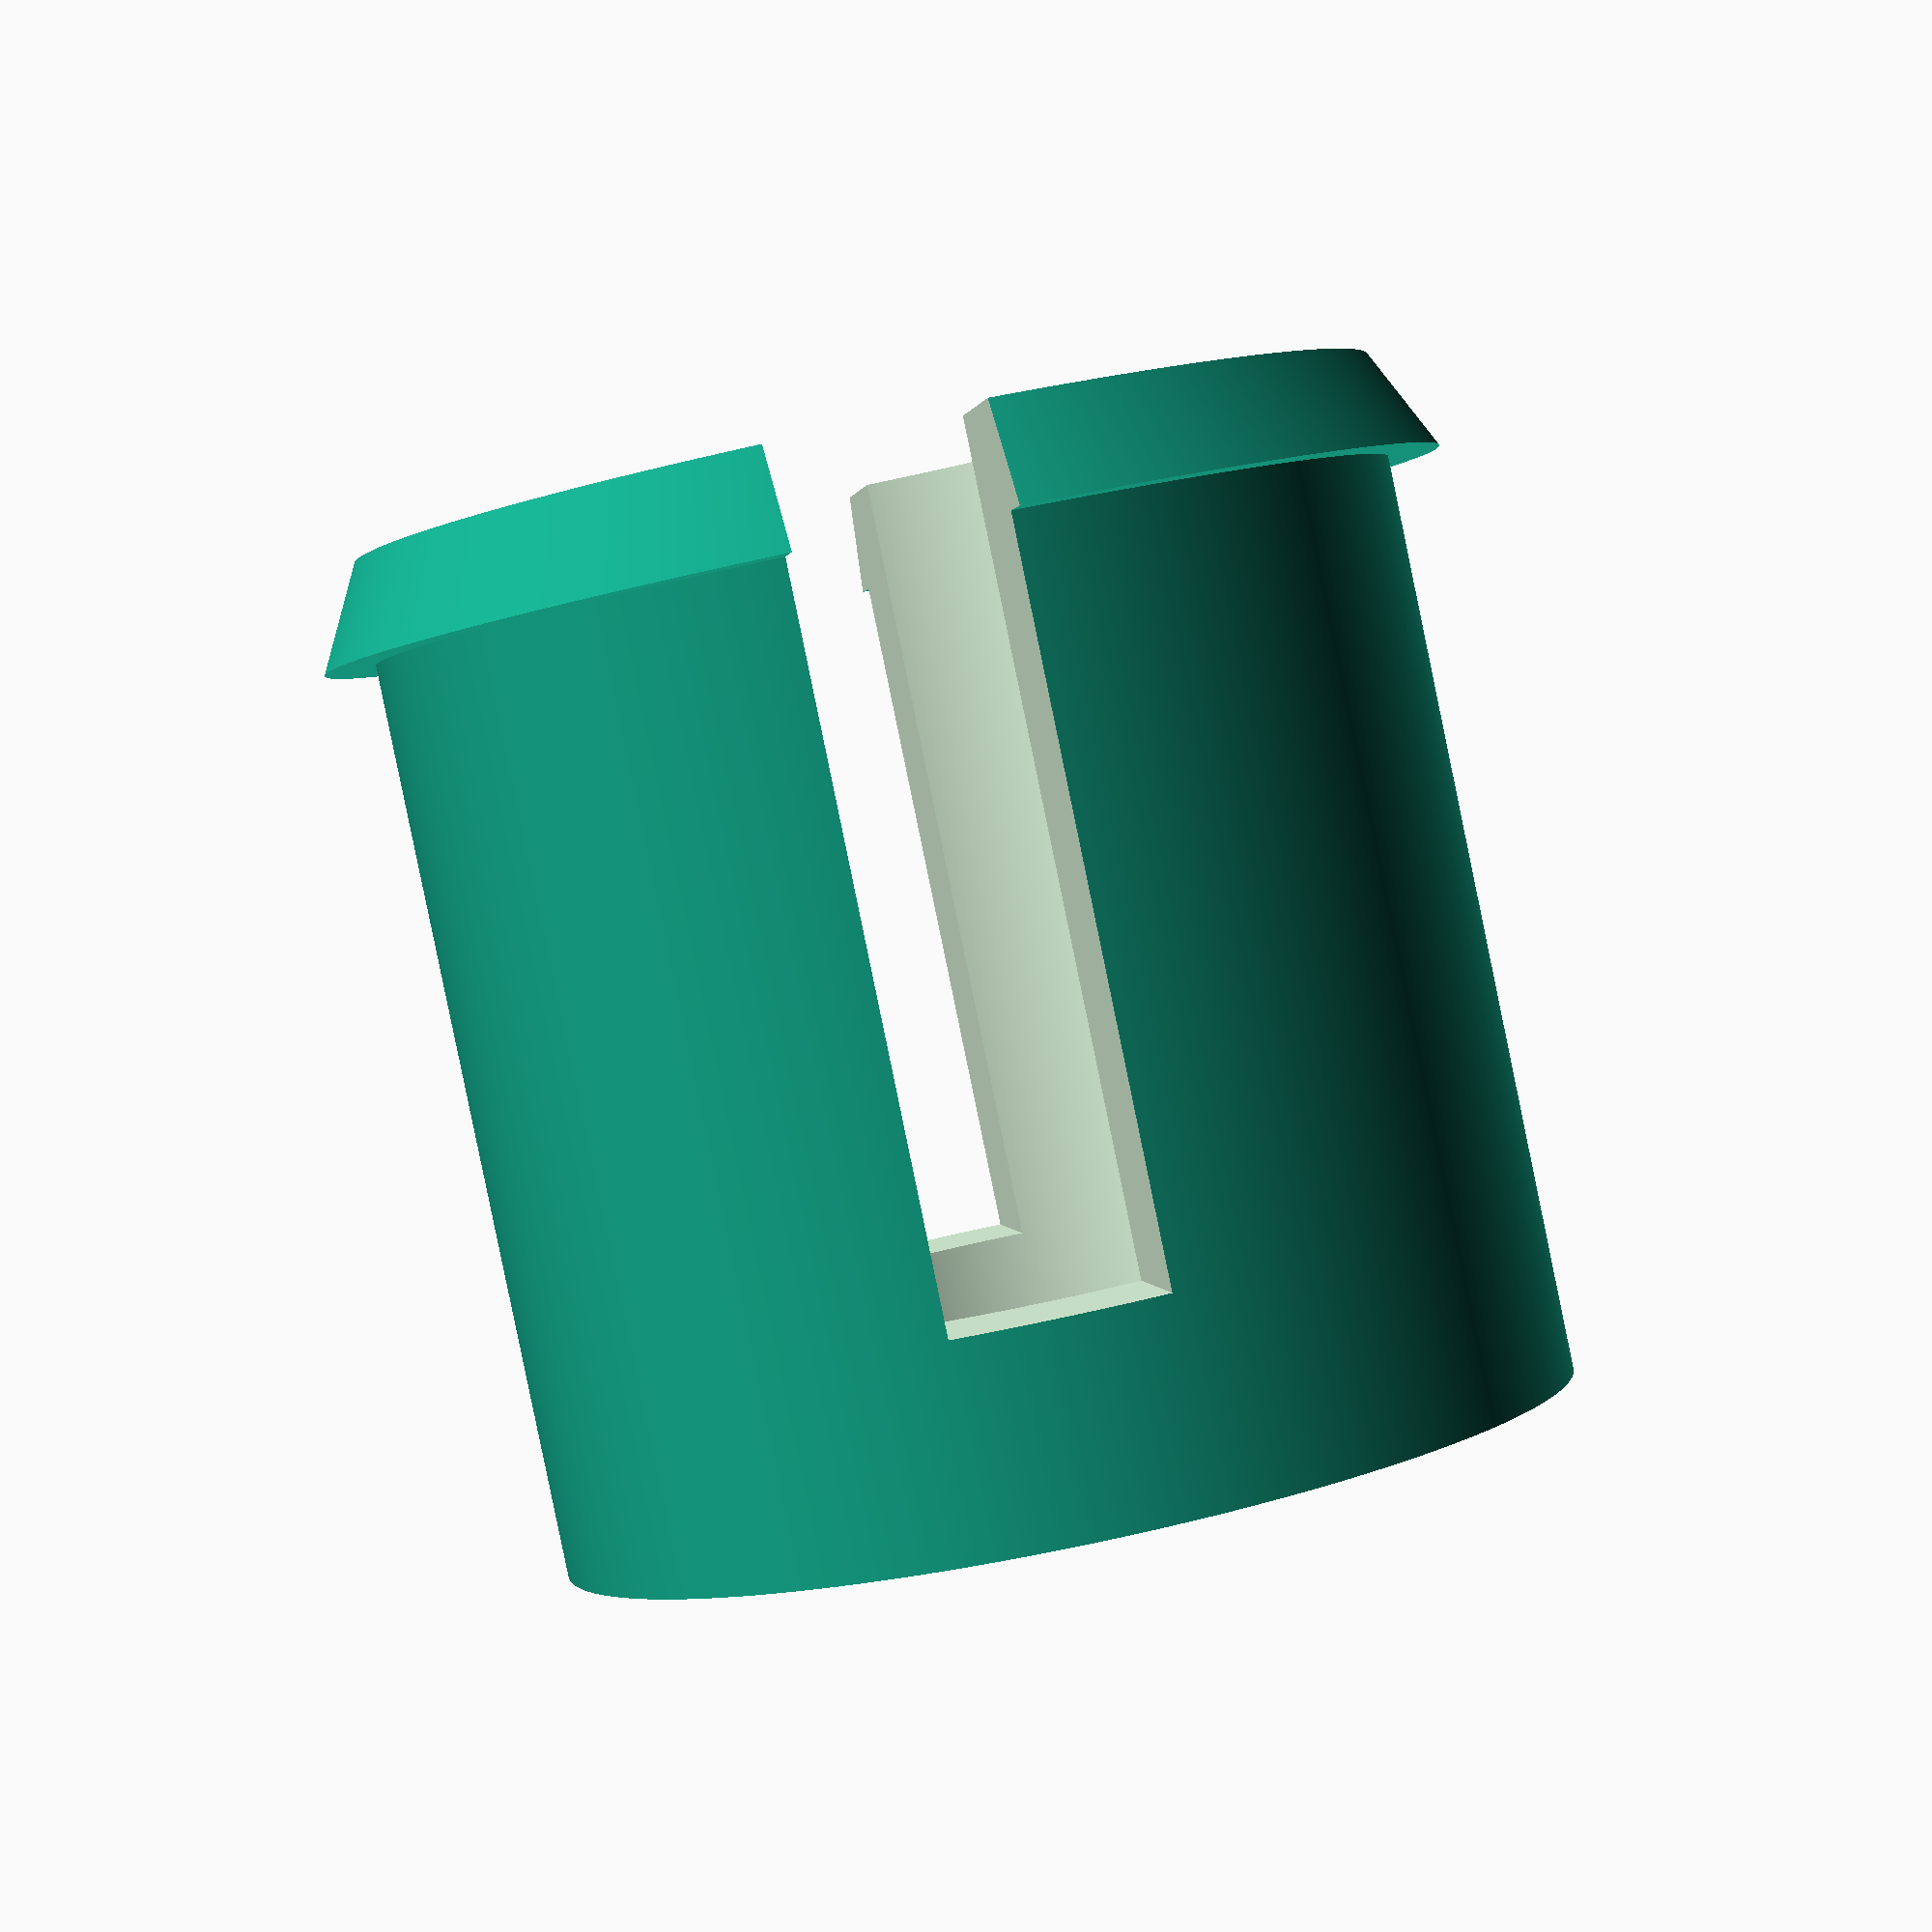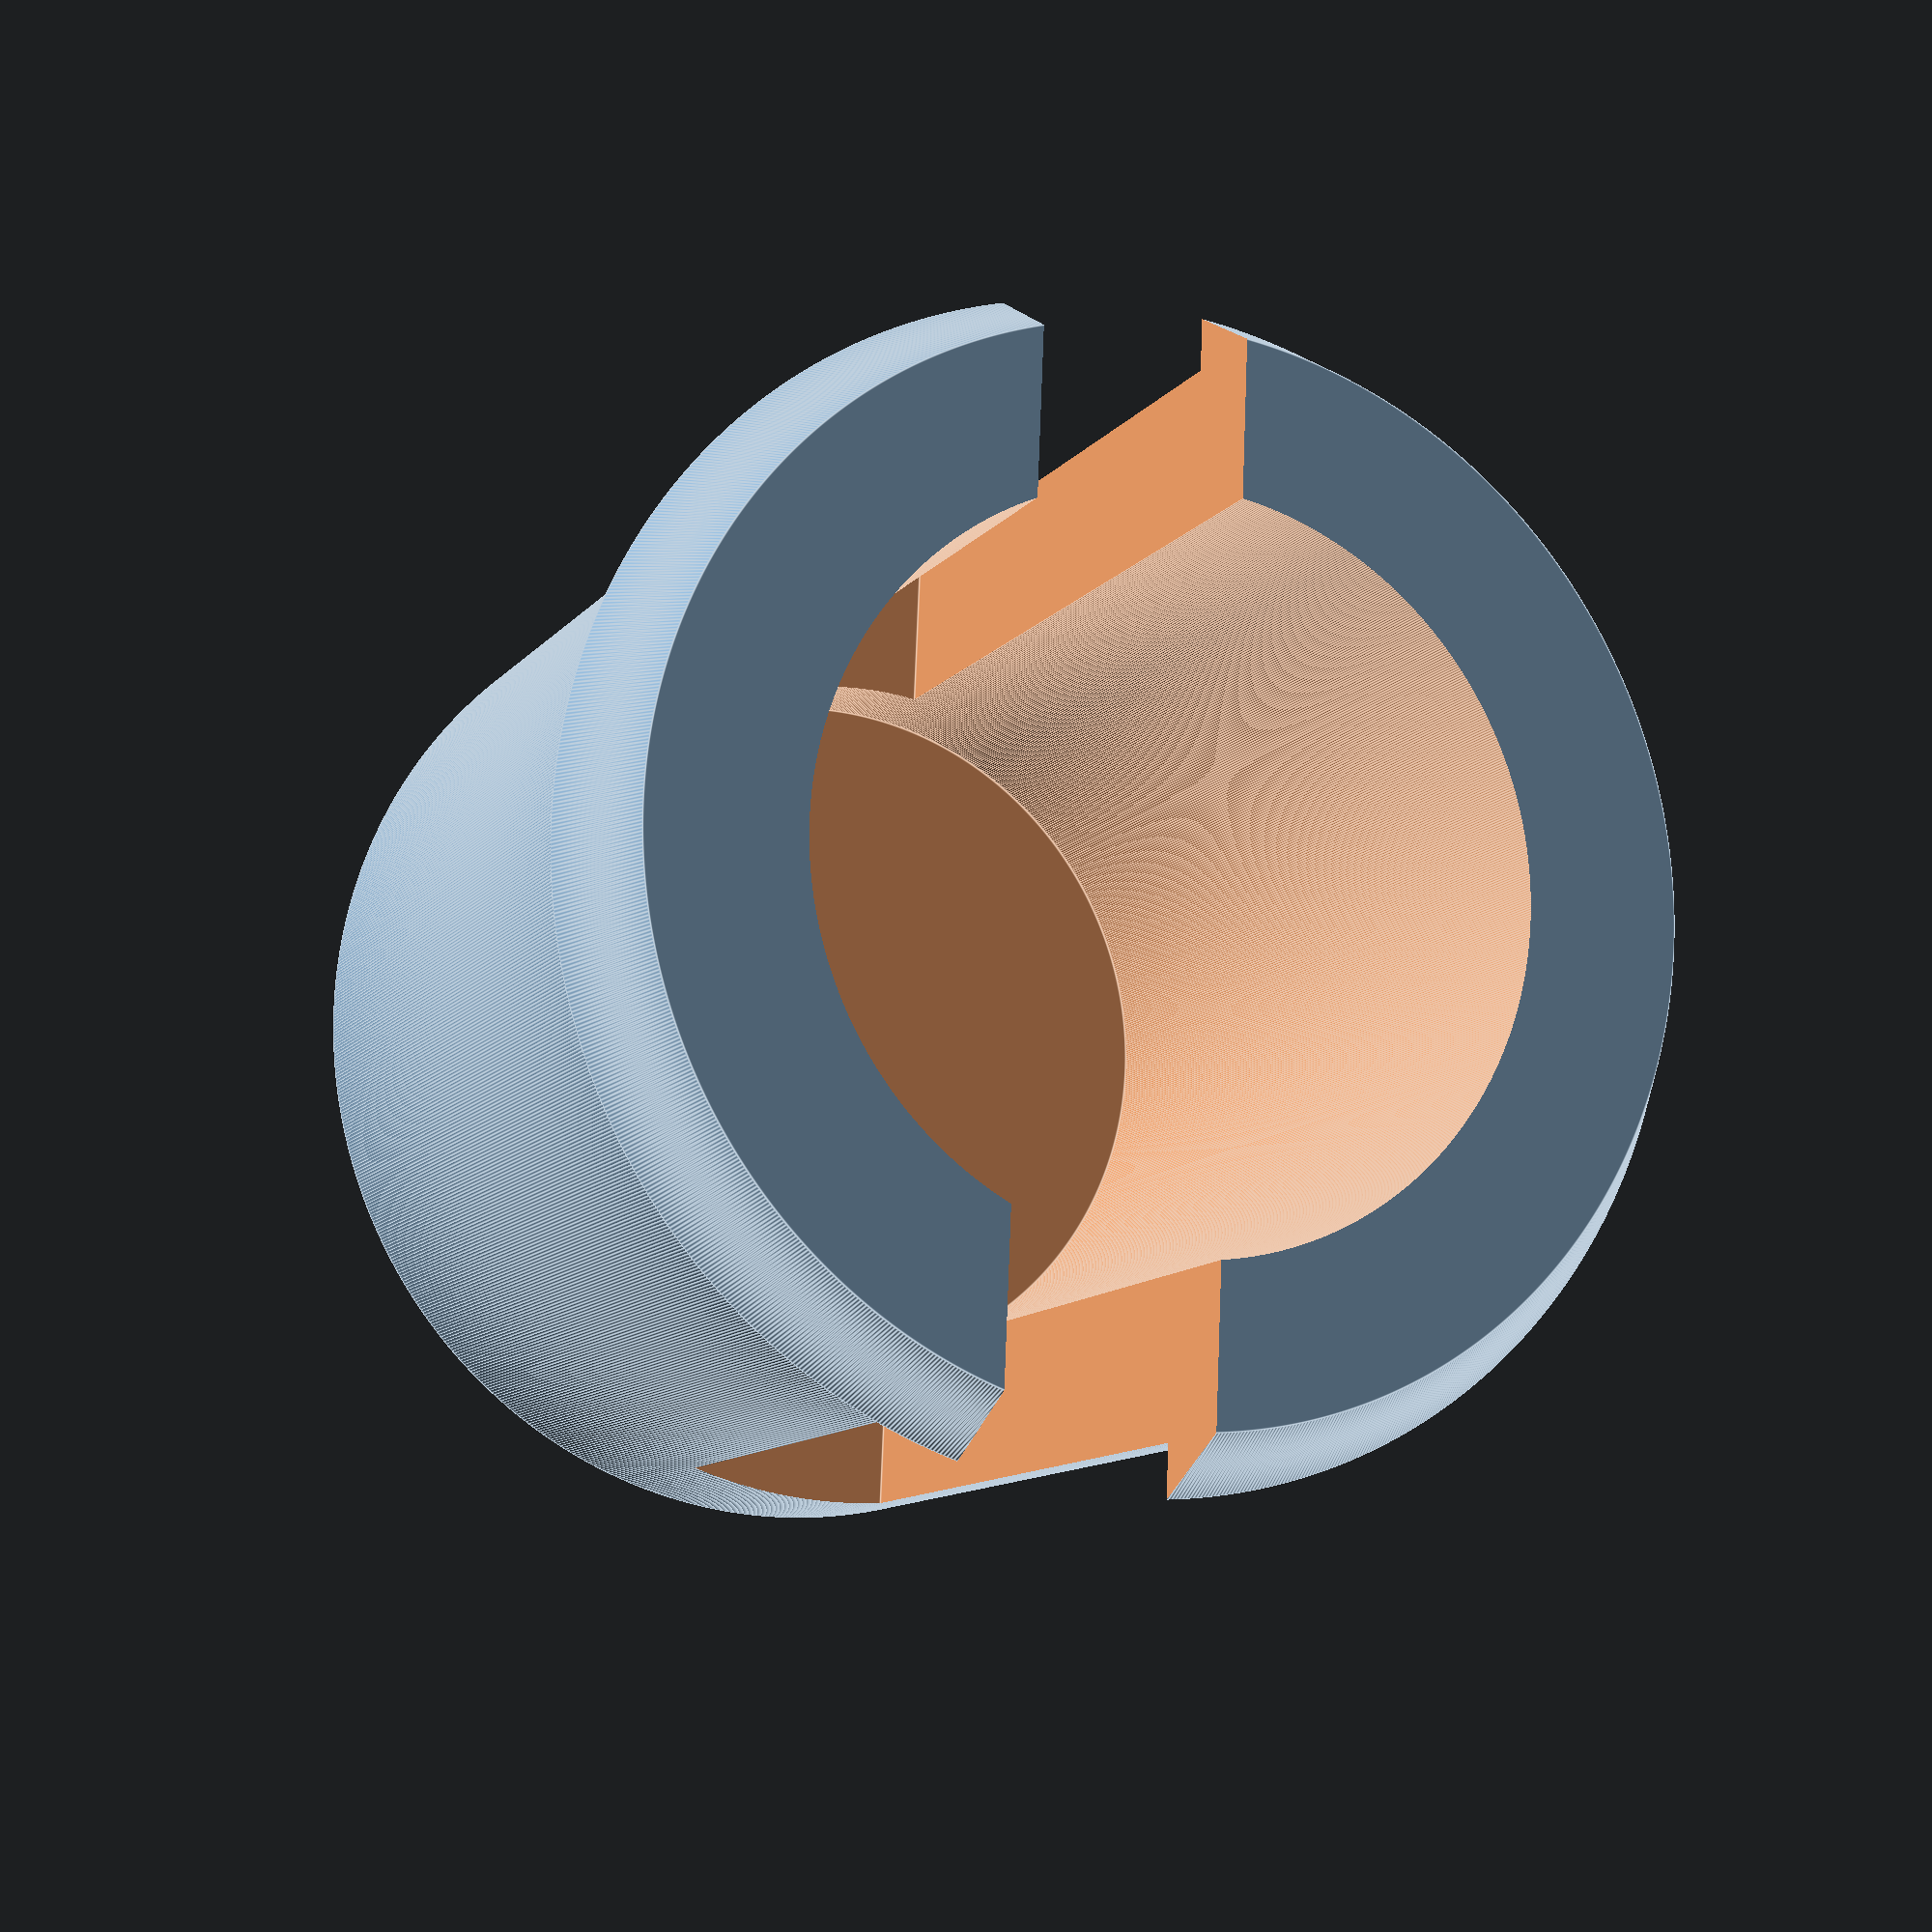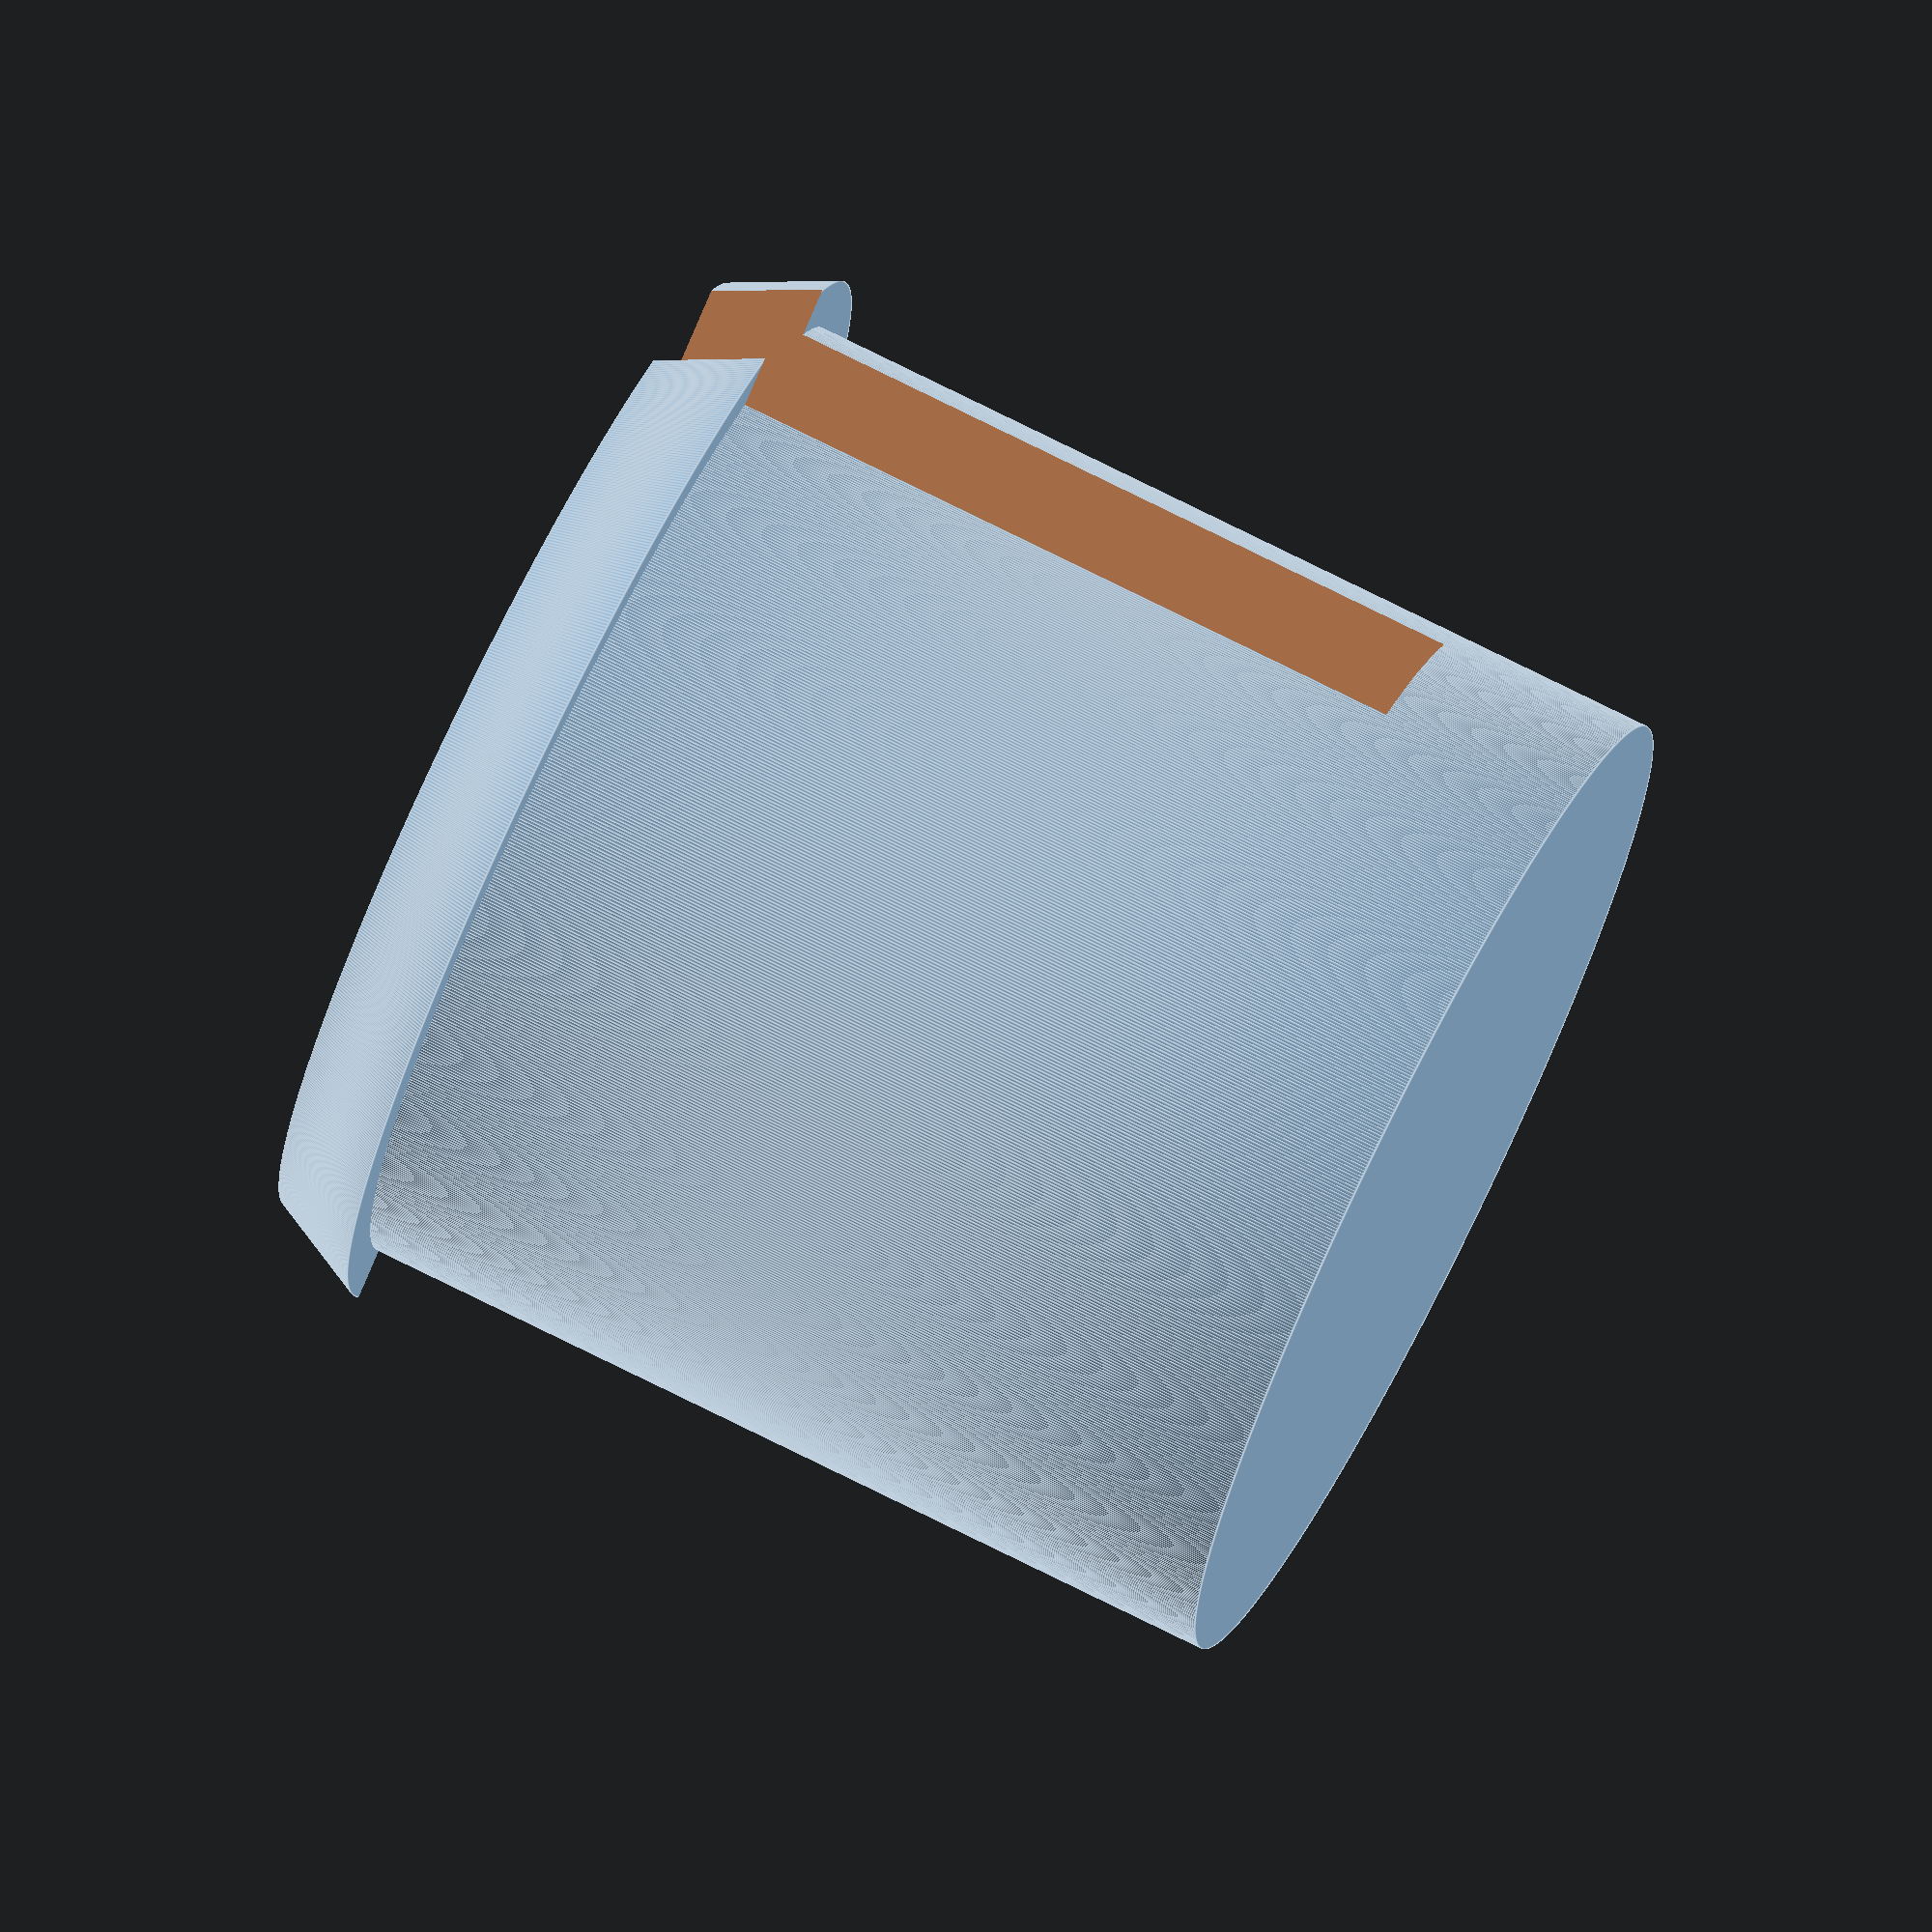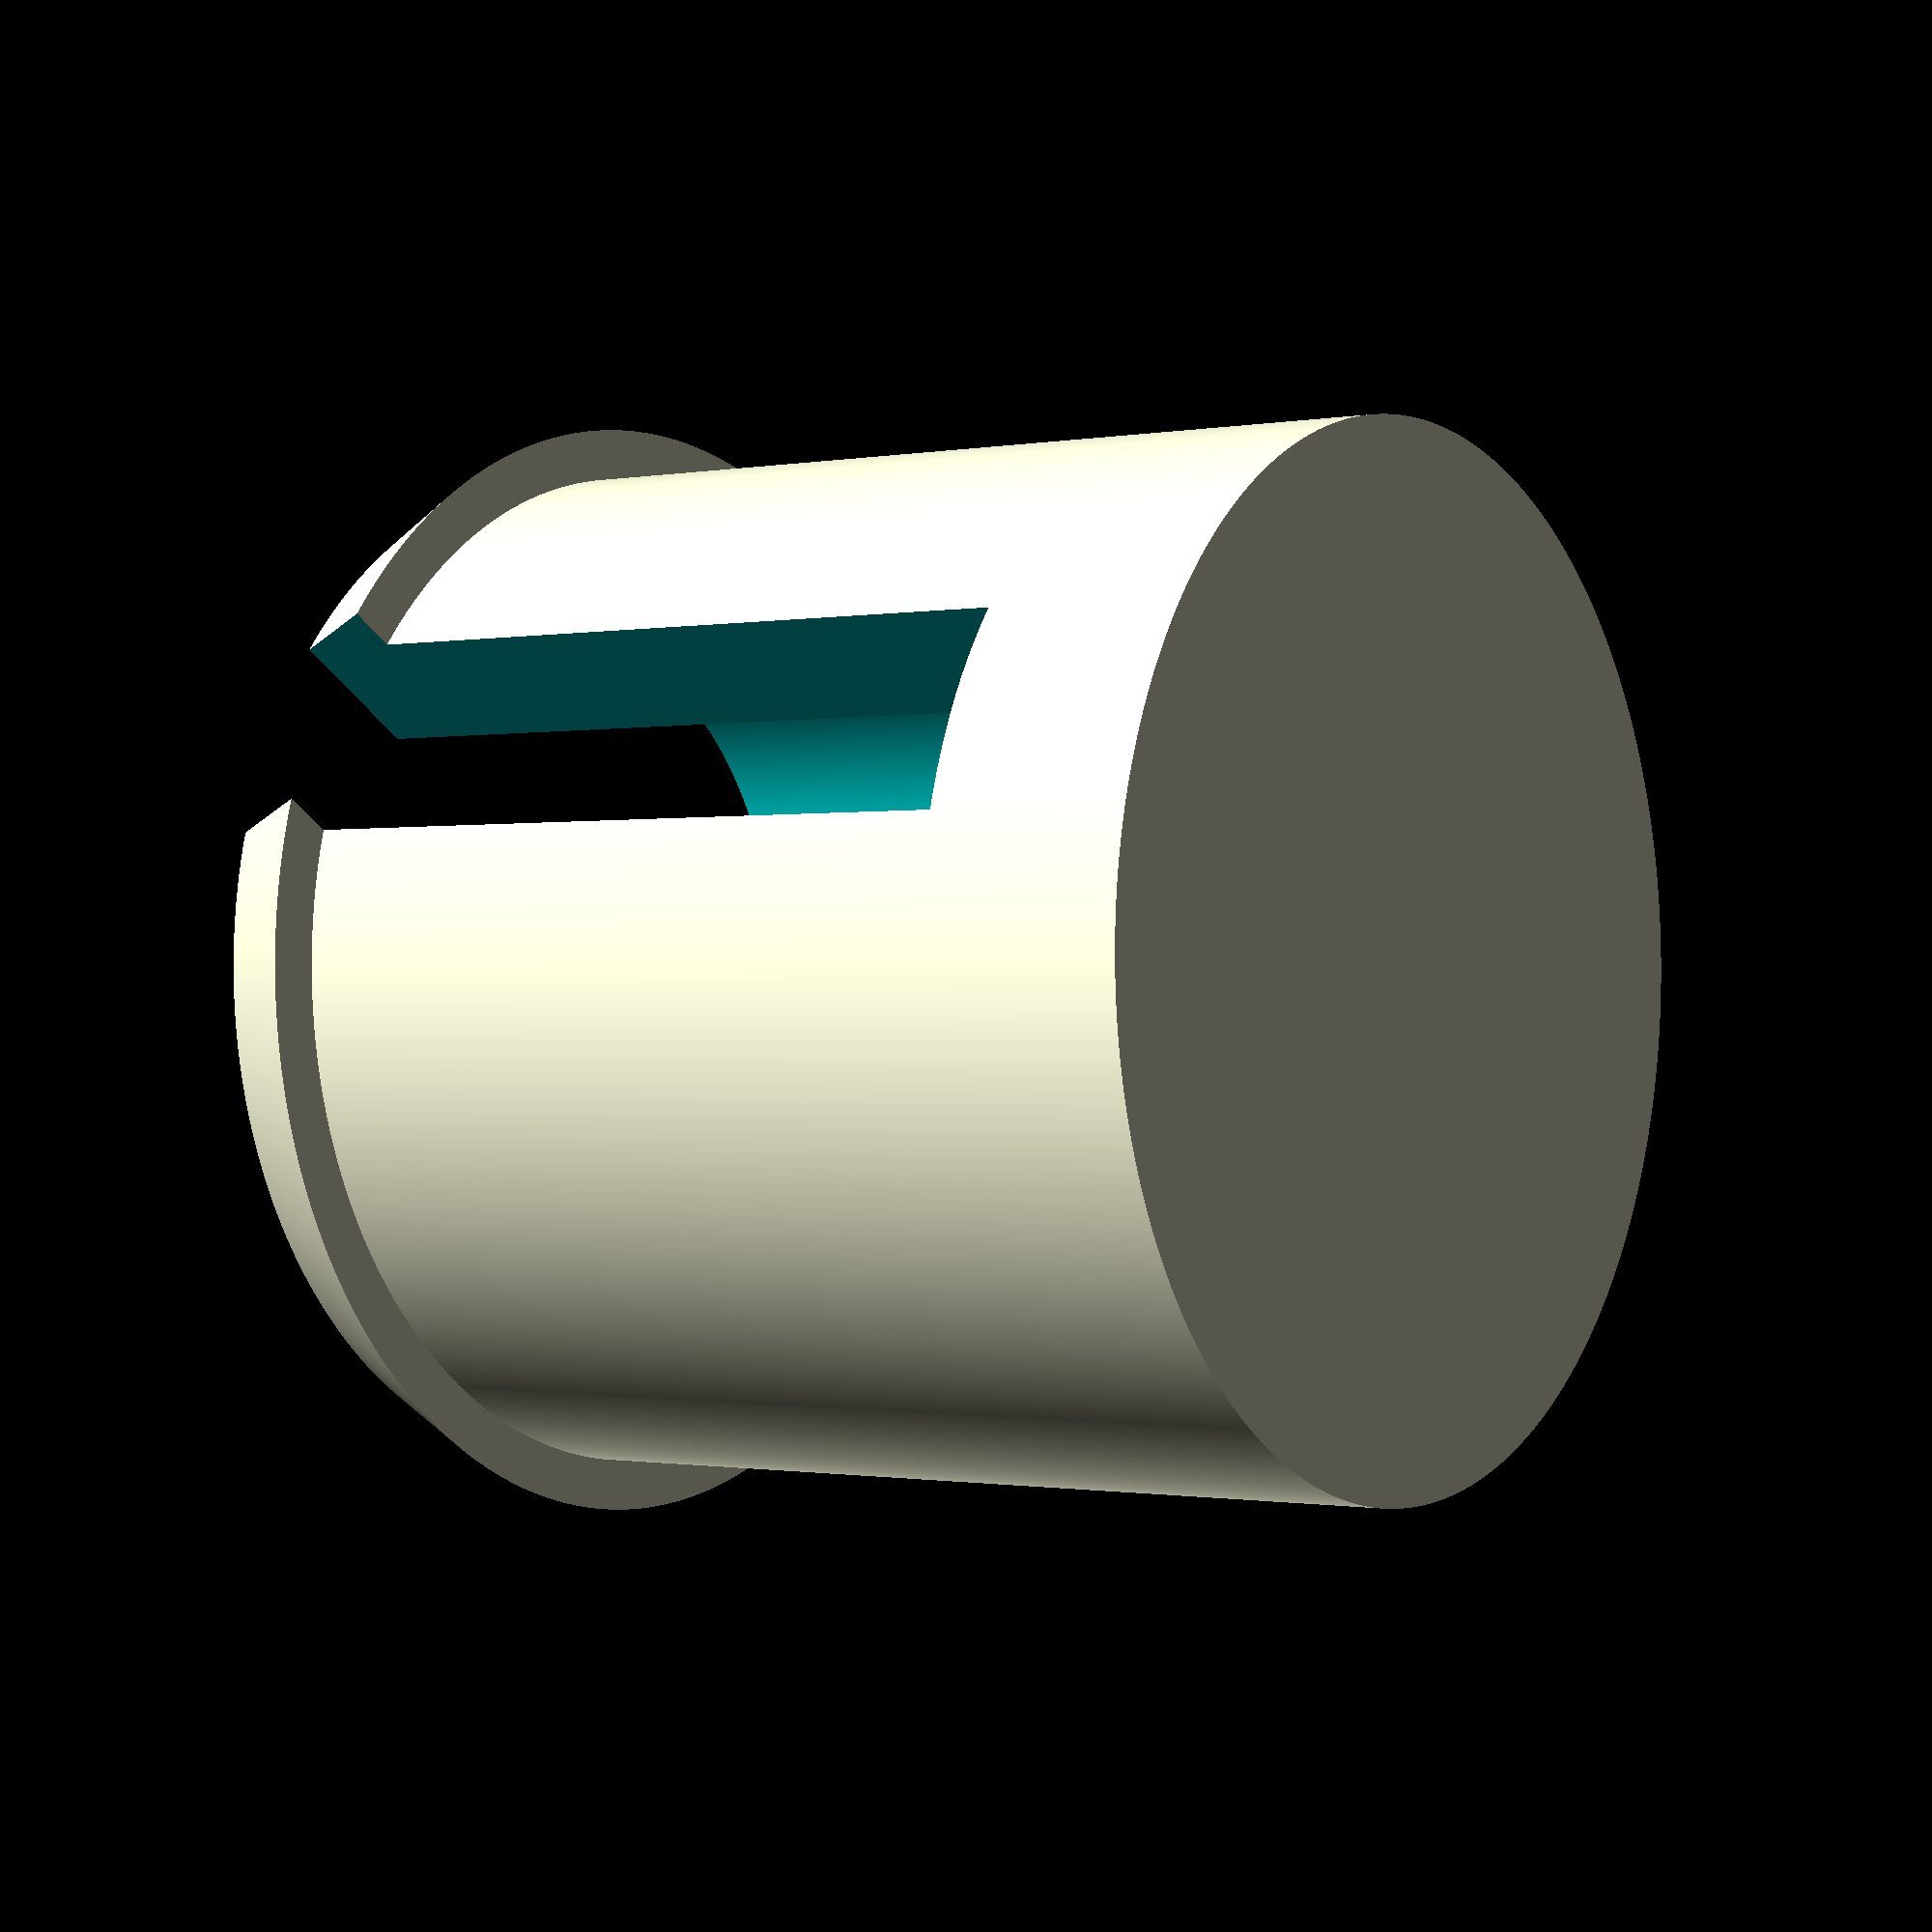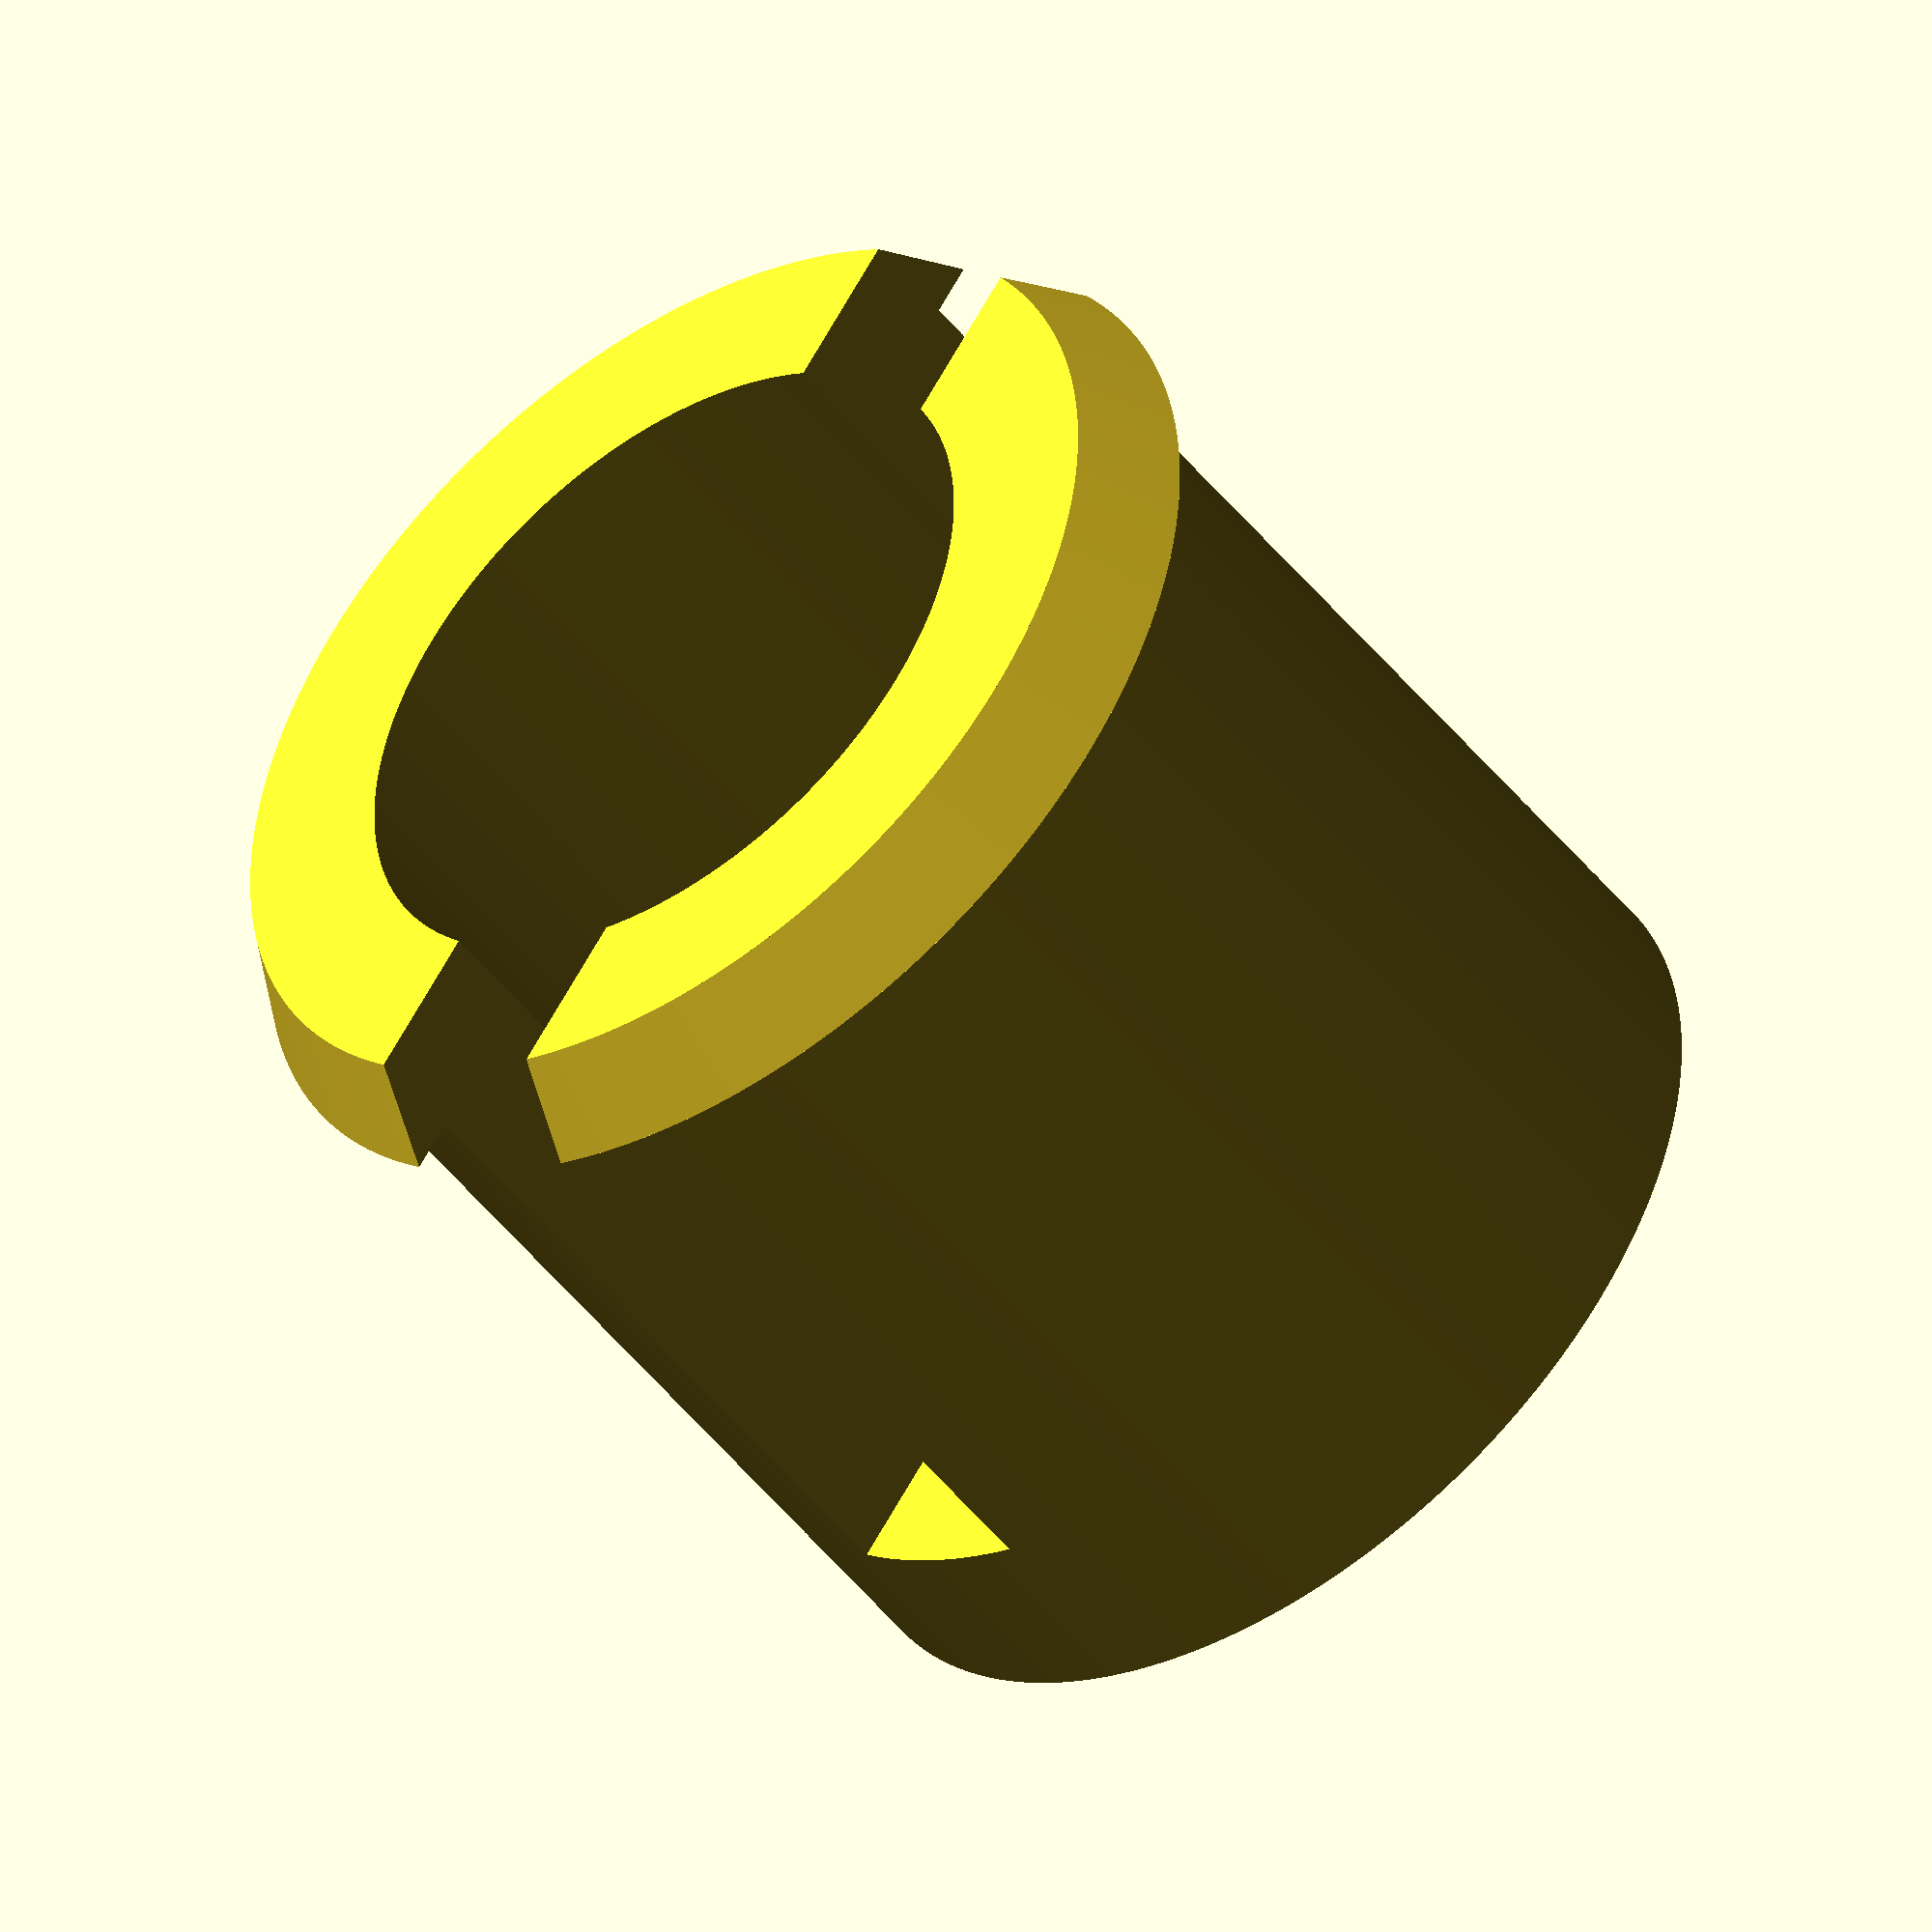
<openscad>


clip(10,5);

module clip(clipLength,clipRadius){
	
	difference(){
		union() {

			cylinder(clipLength,clipRadius, clipRadius,$fn=1000);

			translate([0,0,clipLength-clipLength*0.1]){
				cylinder(1,clipRadius *1.1, clipRadius,$fn=1000);
			}
		}

		translate([0,0,0.1*clipLength]){
			cylinder(clipLength*2,clipRadius*0.7, clipRadius*0.7,$fn=1000);
		}

		translate([-(clipRadius*1.5 ),-1/2,0.2*clipLength]){
			cube([clipRadius*3,2,clipLength*2]);
		}
	}
}

</openscad>
<views>
elev=87.8 azim=261.5 roll=11.7 proj=p view=solid
elev=11.0 azim=272.4 roll=337.7 proj=p view=edges
elev=105.2 azim=213.2 roll=63.4 proj=o view=edges
elev=0.9 azim=148.0 roll=124.9 proj=p view=wireframe
elev=227.7 azim=306.9 roll=143.9 proj=o view=solid
</views>
